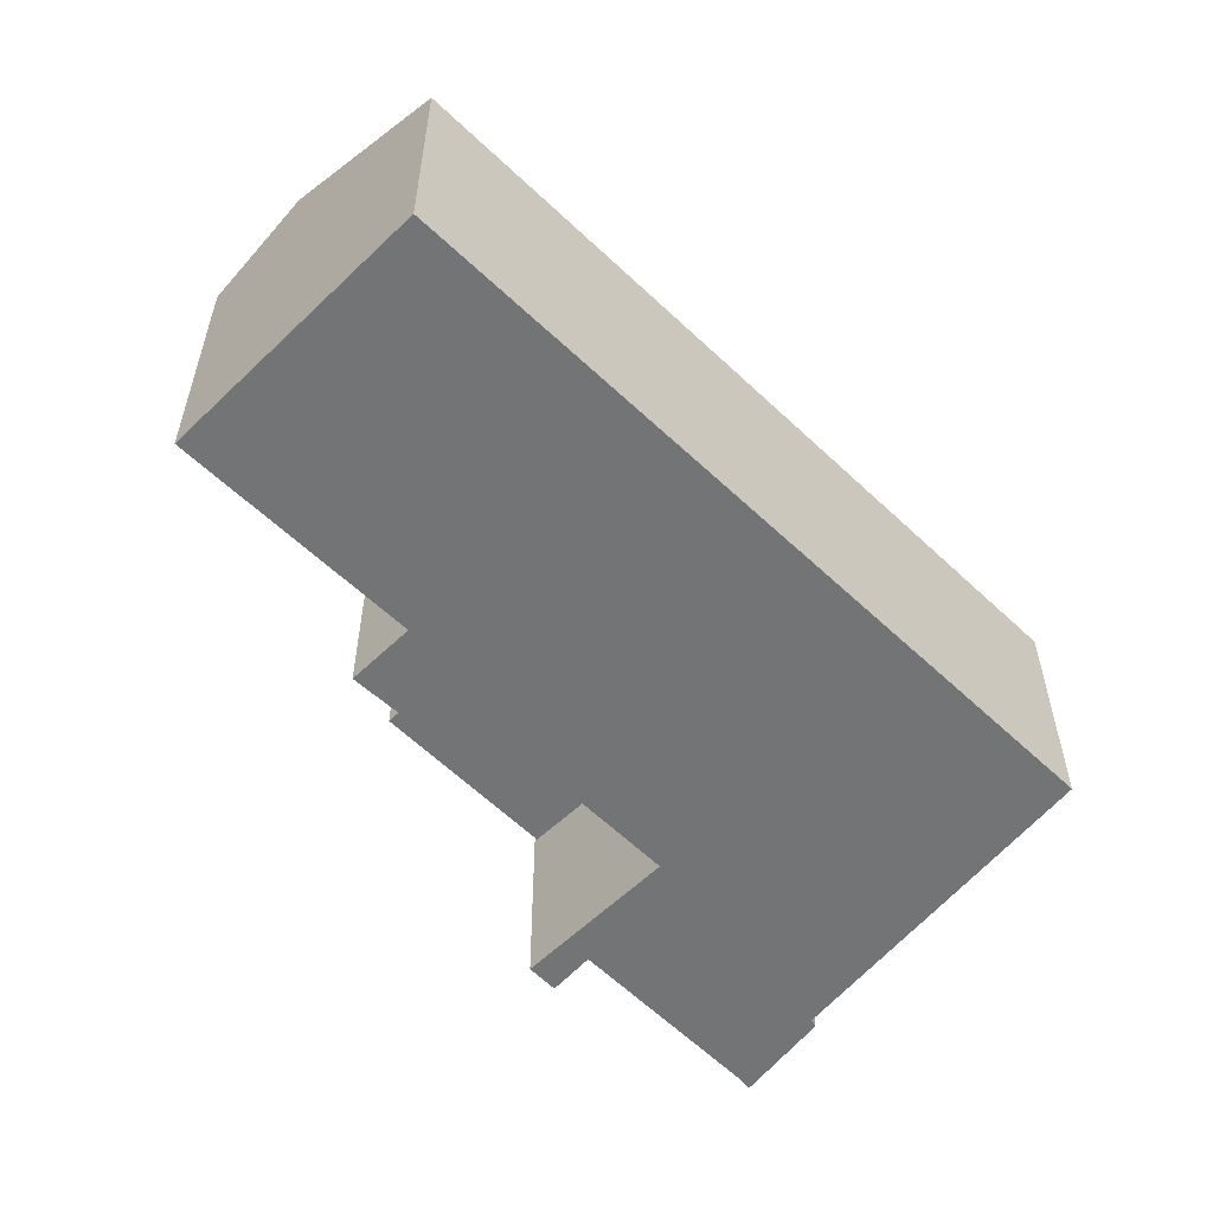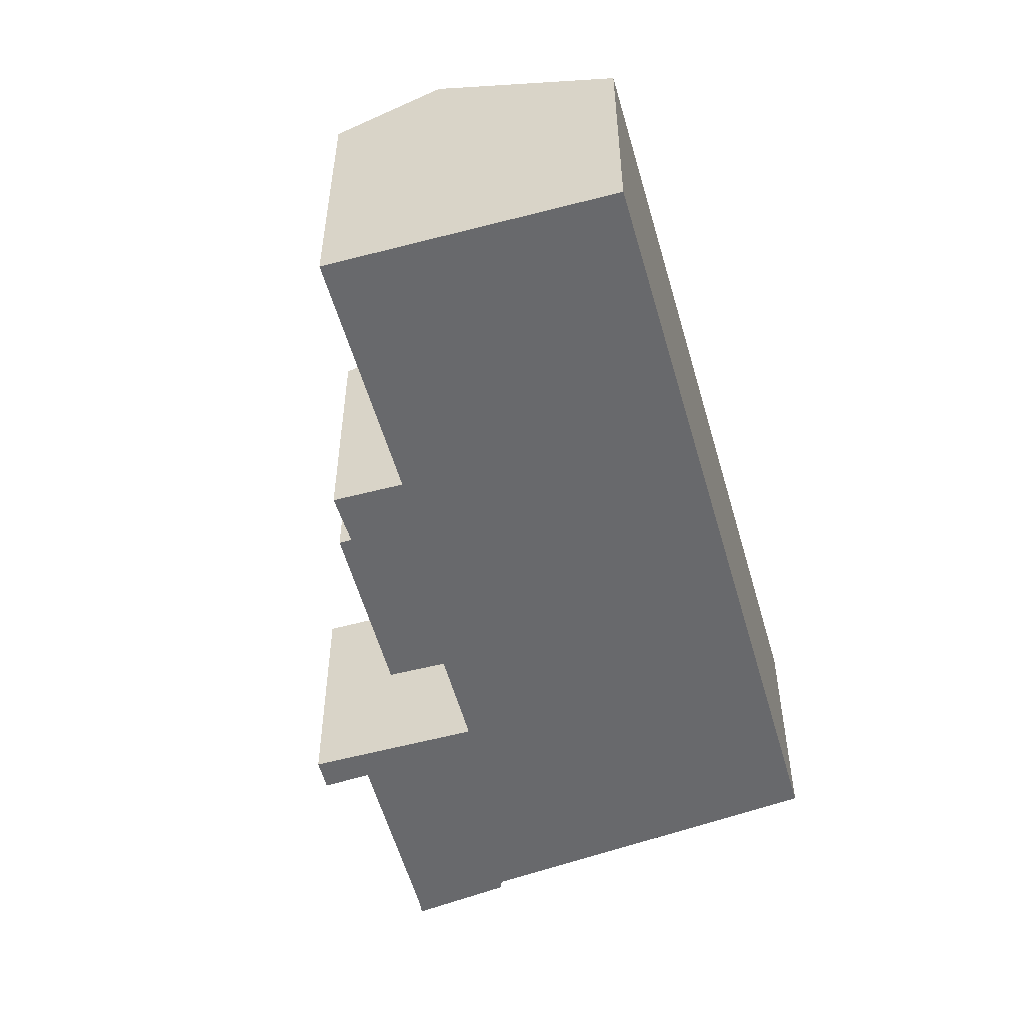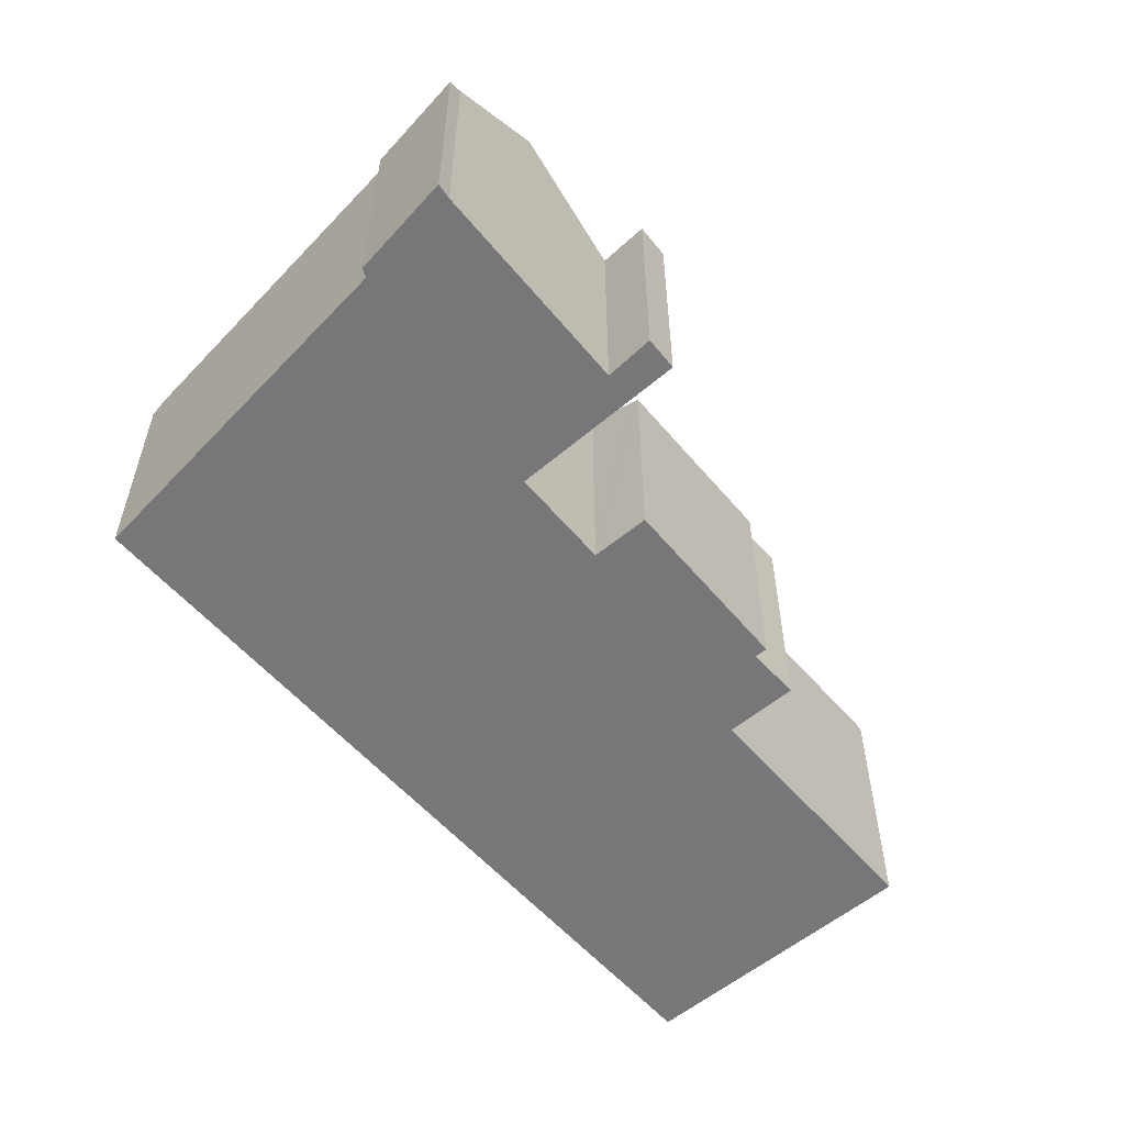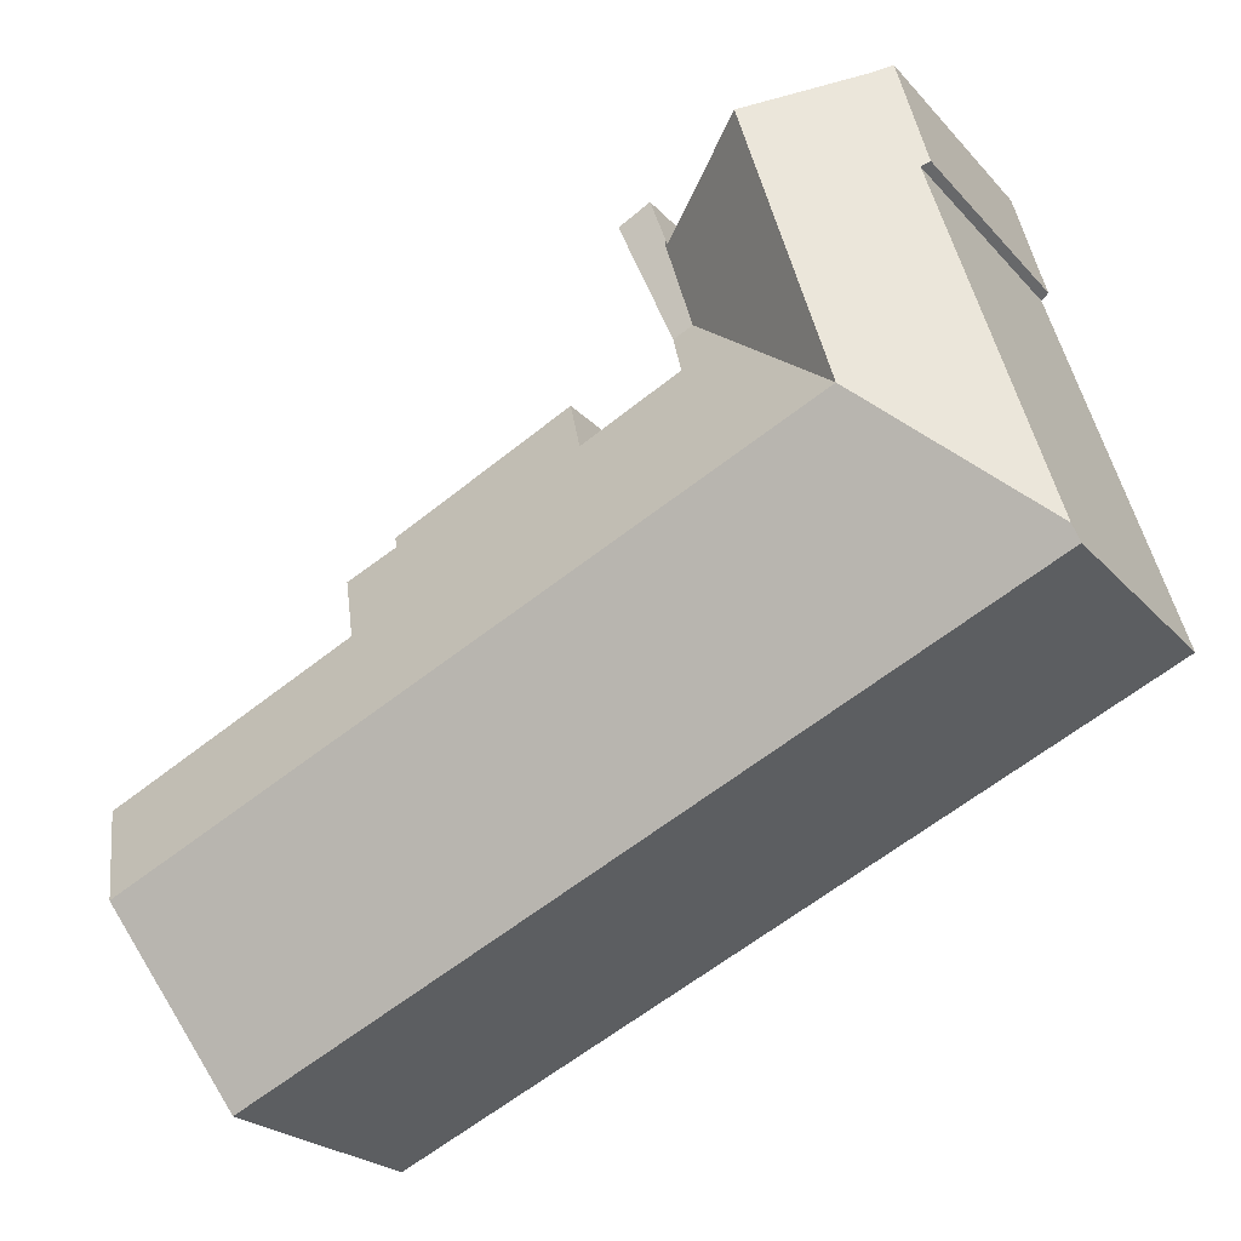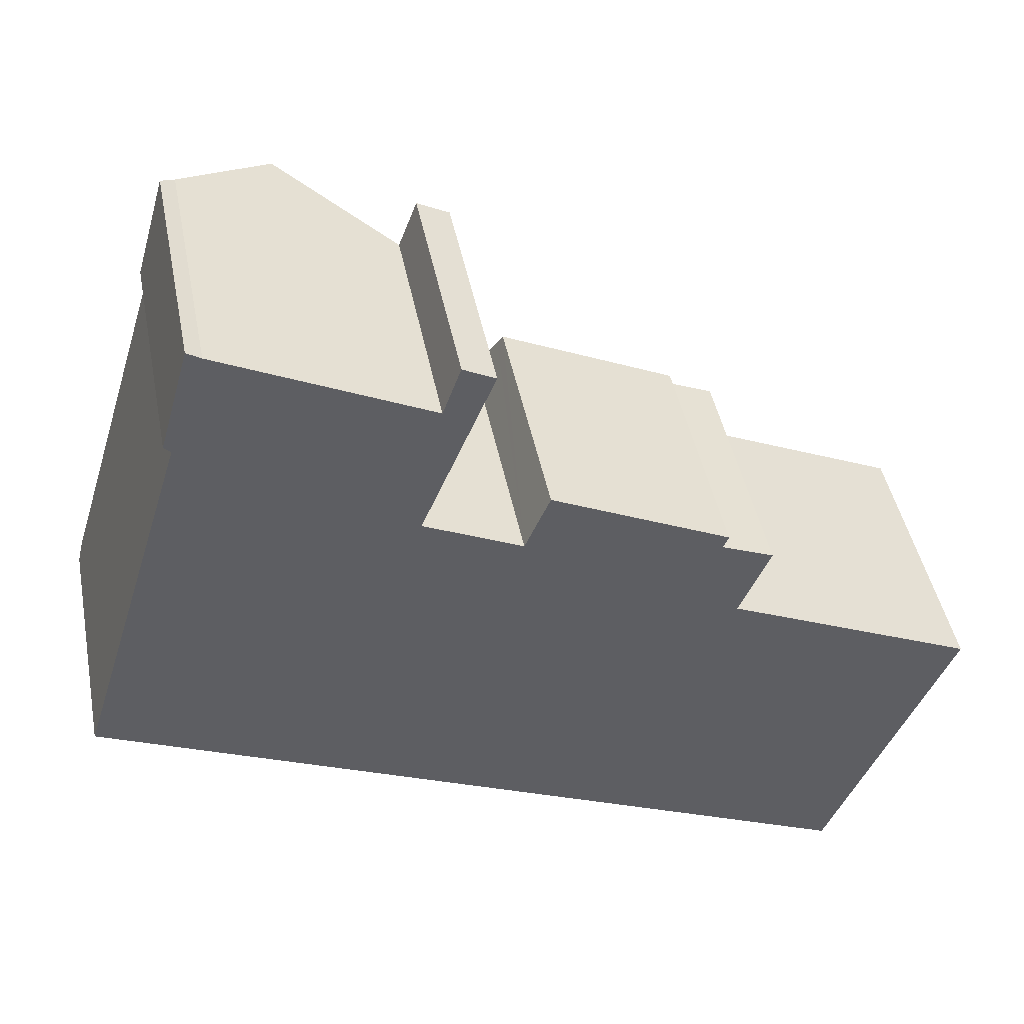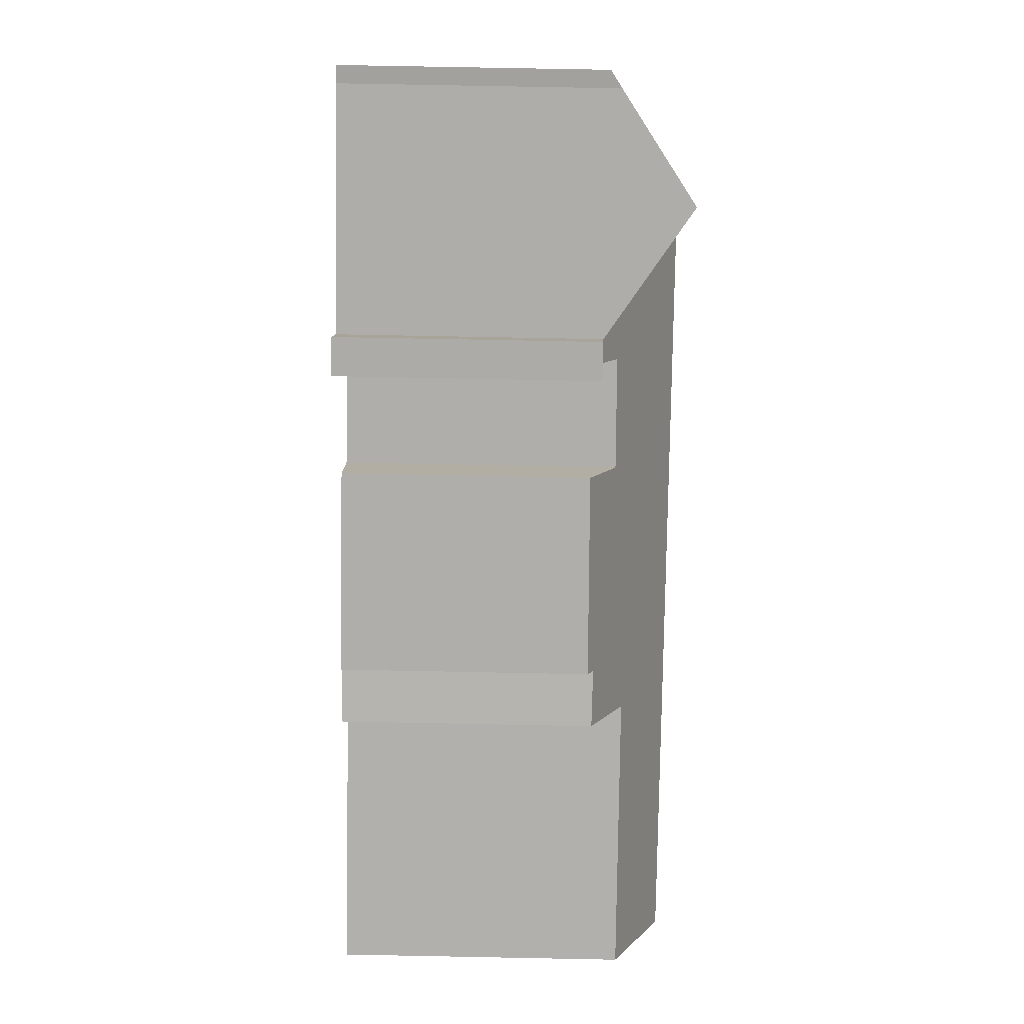
<metadata>
{"format":"obj","ext":"obj","renderer":"f3d","projection":"perspective","resolution":1024,"background":"white","views":[{"elev":-56.2,"azim":159.1,"up":"+Y"},{"elev":-52.7,"azim":129.7,"up":"+Y"},{"elev":-57.2,"azim":-25.4,"up":"+Y"},{"elev":-23.4,"azim":-149.6,"up":"+Z"},{"elev":44.6,"azim":-11.0,"up":"+Z"},{"elev":76.9,"azim":91.1,"up":"+Z"}]}
</metadata>
<code>
v  3.231 7.333 10.43
v  4.598 9.471 4.073
v  0.134 7.292 0.433
v  6.261 9.471 9.553
v  7.025 9.471 12.07
v  3.034 7.169 10.62
v  3.125 7.164 10.94
v  4.287 7.436 13.39
v  3.883 7.127 13.63
v  10.3 7.059 10.62
v  10.2 7.111 10.54
v  10.24 7.106 10.66
v  9.54 7.059 8.104
v  10.09 7.059 7.861
v  10.72 7.059 11.96
v  11.64 7.059 11.5
v  10.24 7.059 10.66
v  18.21 6.978 4.479
v  12.96 7.059 6.594
v  13.09 6.915 6.904
v  12.37 7.677 5.261
v  7.877 9.471 2.624
v  9.546 7.647 6.586
v  24.56 9.471 -4.751
v  18.66 8.066 1.479
v  18.06 7.143 4.122
v  18.14 7.059 4.303
v  19.55 7.129 3.497
v  25.88 8.097 -1.794
v  22.39 7.211 -9.613
v  22.29 7.101 -9.85
v  6.244 7.101 -2.76
v  0 7.101 4.348e-16
v  0.078 7.213 0.253
v  3.034 -6.501e-16 10.62
v  3.883 -8.345e-16 13.63
v  3.125 -6.698e-16 10.94
v  10.2 -6.457e-16 10.54
v  10.72 -7.323e-16 11.96
v  10.24 -6.525e-16 10.66
v  0 0 0
v  3.231 -6.388e-16 10.43
v  0.134 -2.651e-17 0.433
v  0.078 -1.549e-17 0.253
v  4.287 -8.197e-16 13.39
v  7.025 -7.391e-16 12.07
v  11.64 -7.042e-16 11.5
v  12.37 -3.221e-16 5.261
v  9.546 -4.033e-16 6.586
v  18.21 -2.743e-16 4.479
v  13.09 -4.227e-16 6.904
v  18.06 -2.524e-16 4.122
v  19.55 -2.141e-16 3.497
v  25.88 1.099e-16 -1.794
v  18.66 -9.056e-17 1.479
v  10.09 -4.813e-16 7.861
v  18.14 -2.635e-16 4.303
v  24.56 2.909e-16 -4.751
v  22.29 6.031e-16 -9.85
v  22.39 5.886e-16 -9.613
v  12.96 -4.038e-16 6.594
v  6.244 1.69e-16 -2.76
g defaultobject
f 1 2 3
f 2 1 4
f 4 1 5
f 5 1 6
f 5 6 7
f 5 7 8
f 8 7 9
f 10 11 12
f 11 10 13
f 11 13 4
f 4 13 2
f 4 5 11
f 14 15 16
f 15 14 10
f 10 14 13
f 17 15 10
f 18 19 20
f 19 18 21
f 13 22 2
f 22 13 23
f 23 13 14
f 22 23 21
f 22 21 24
f 24 21 25
f 25 21 26
f 26 21 27
f 27 21 18
f 25 26 28
f 24 25 29
f 30 22 24
f 22 30 31
f 22 31 32
f 22 32 33
f 22 33 2
f 2 33 3
f 3 33 34
f 35 7 6
f 7 35 9
f 9 35 36
f 36 35 37
f 38 12 11
f 12 38 15
f 15 38 39
f 39 38 40
f 34 1 3
f 1 34 33
f 1 33 41
f 1 41 42
f 42 41 43
f 43 41 44
f 9 45 8
f 45 9 36
f 8 11 5
f 11 8 45
f 11 45 38
f 38 45 46
f 39 16 15
f 16 39 47
f 23 48 21
f 48 23 49
f 20 50 18
f 50 20 51
f 52 28 26
f 28 52 53
f 25 54 29
f 54 25 55
f 47 14 16
f 14 47 23
f 23 47 49
f 49 47 56
f 27 52 26
f 52 27 18
f 52 18 50
f 52 50 57
f 28 55 25
f 55 28 53
f 54 24 29
f 24 54 30
f 30 54 58
f 30 58 31
f 31 58 59
f 59 58 60
f 48 19 21
f 19 48 20
f 20 48 51
f 51 48 61
f 59 32 31
f 32 59 62
f 32 62 33
f 33 62 41
f 42 6 1
f 6 42 35
f 37 35 42
f 62 44 41
f 44 62 43
f 43 62 42
f 42 62 59
f 42 59 37
f 37 59 36
f 36 59 49
f 36 49 45
f 49 59 48
f 48 59 61
f 61 59 60
f 61 60 58
f 61 58 51
f 51 58 55
f 55 58 54
f 53 52 55
f 51 57 50
f 57 51 52
f 52 51 55
f 49 46 45
f 46 49 56
f 46 56 38
f 38 56 47
f 38 47 40
f 40 47 39

</code>
